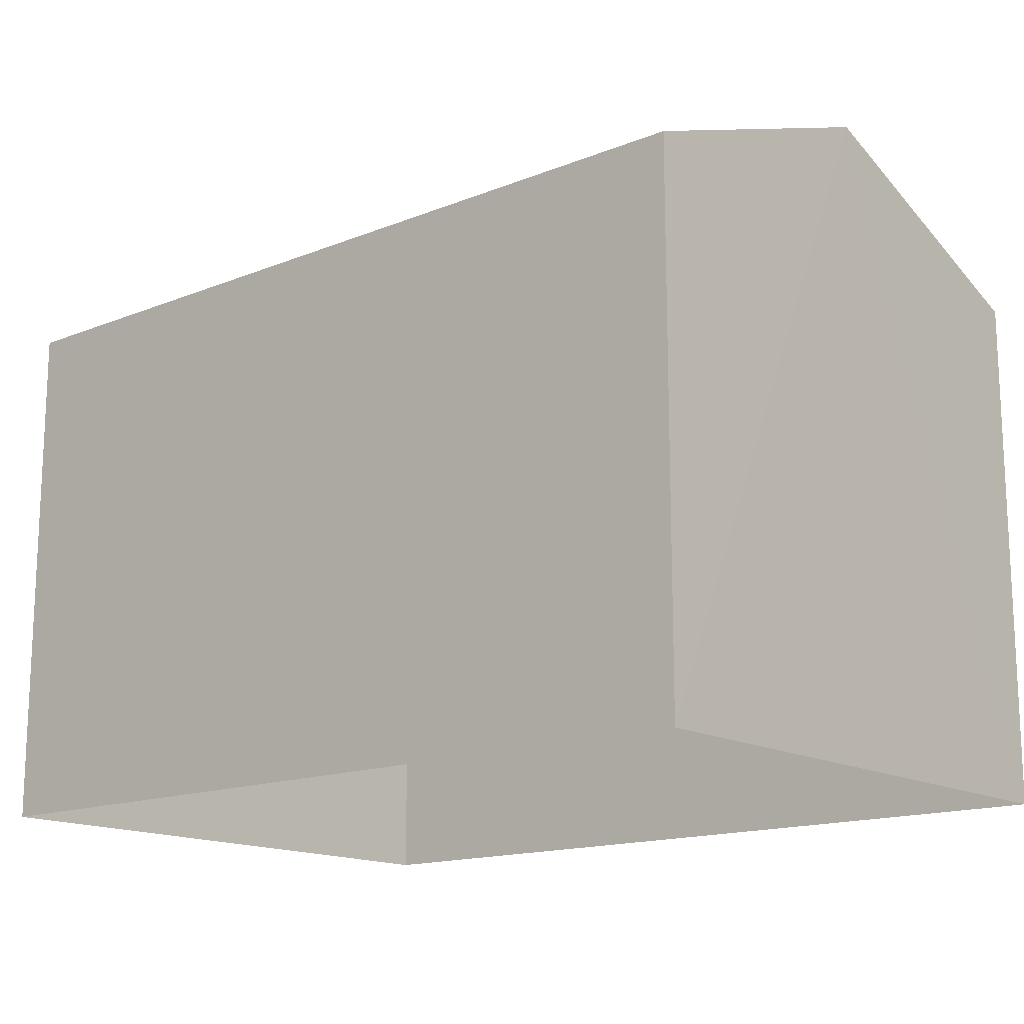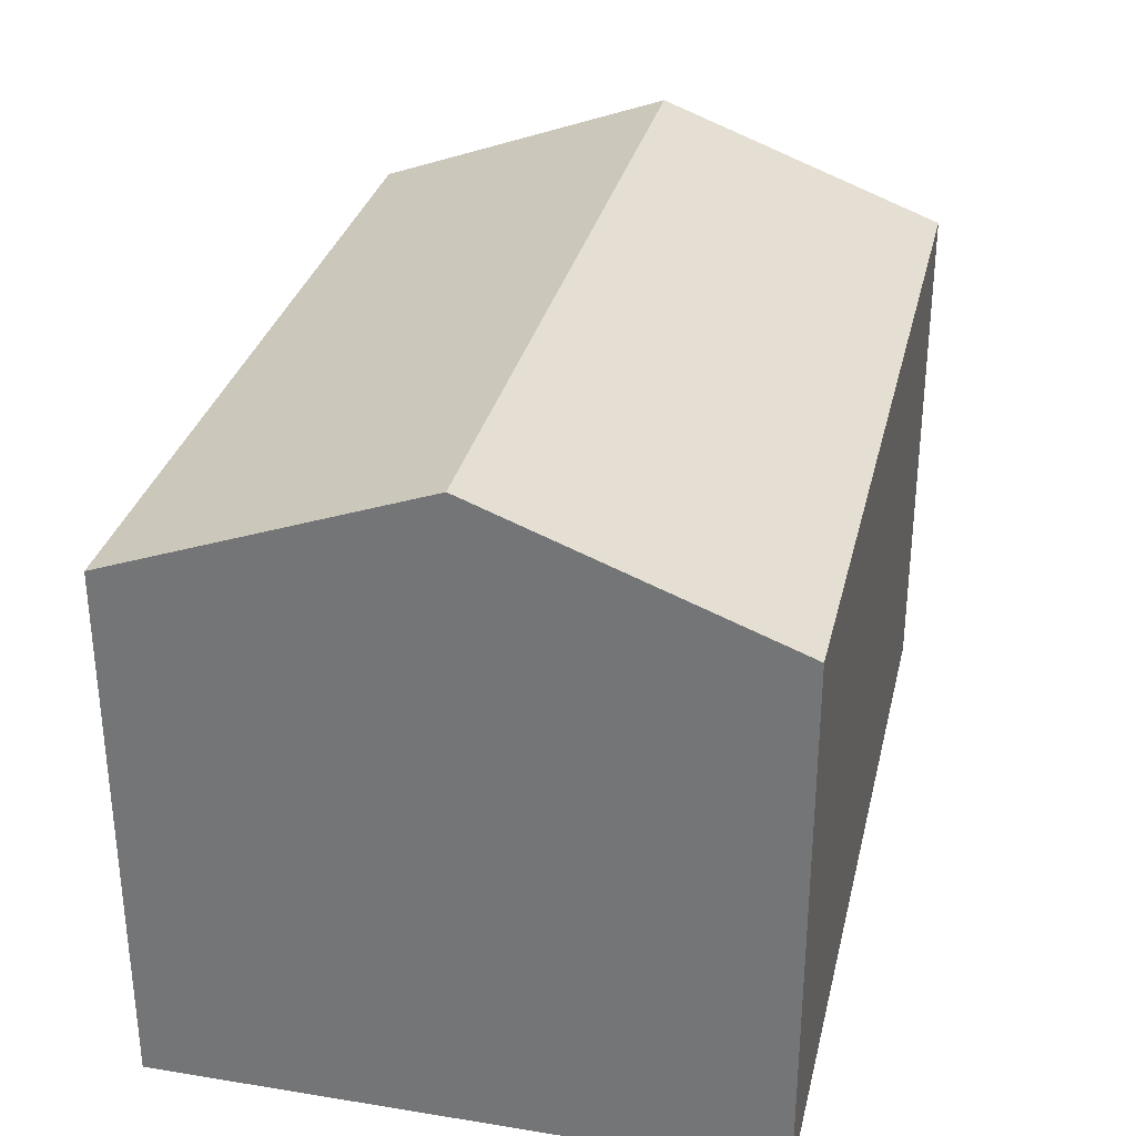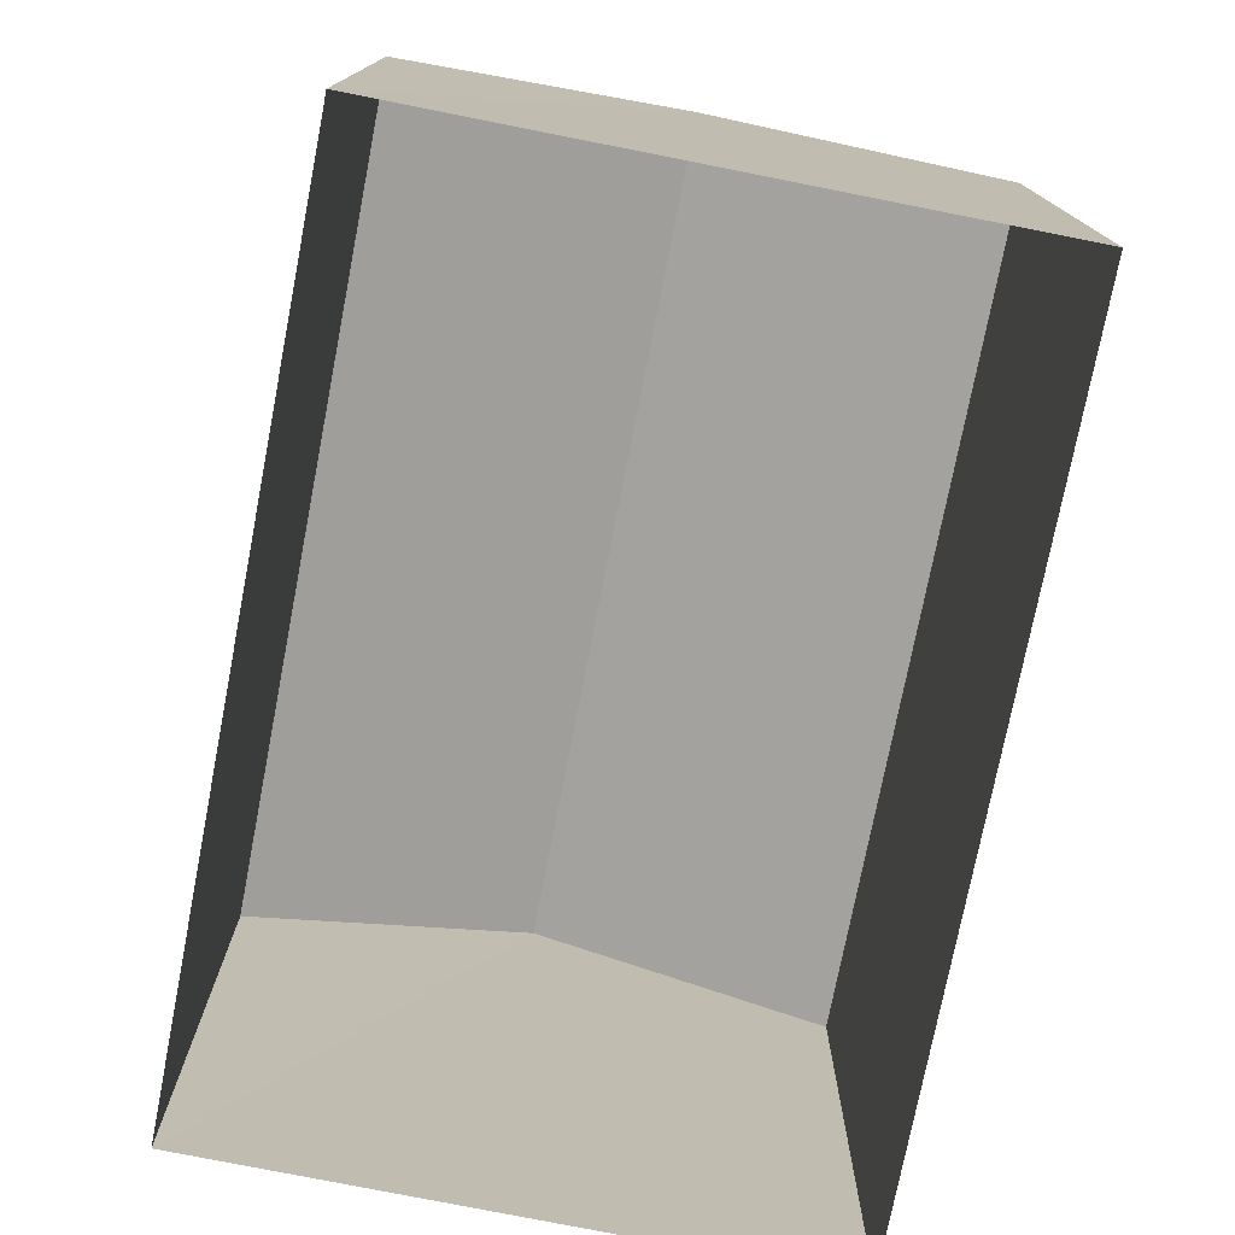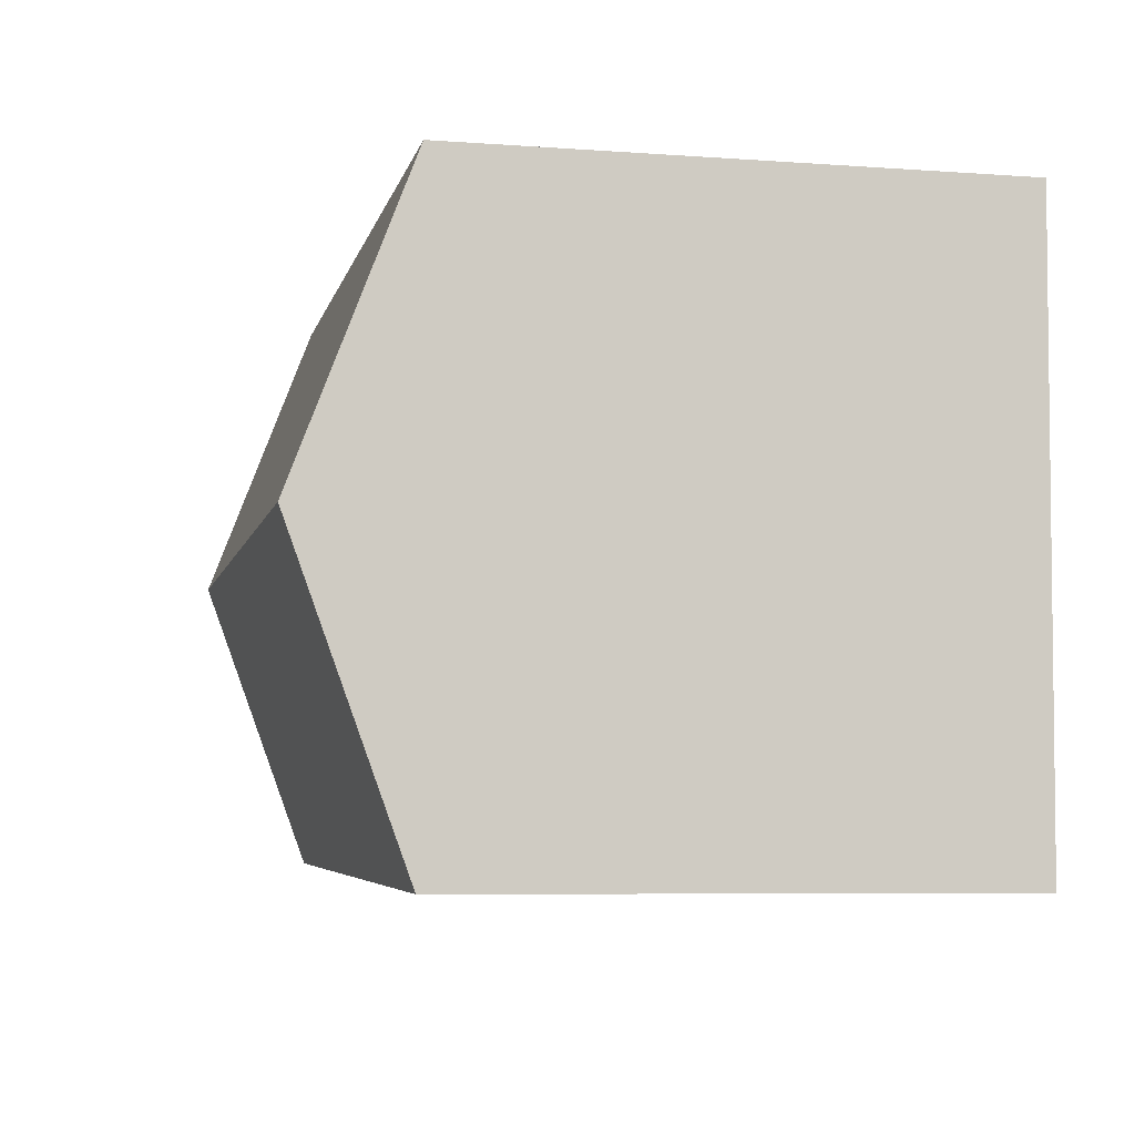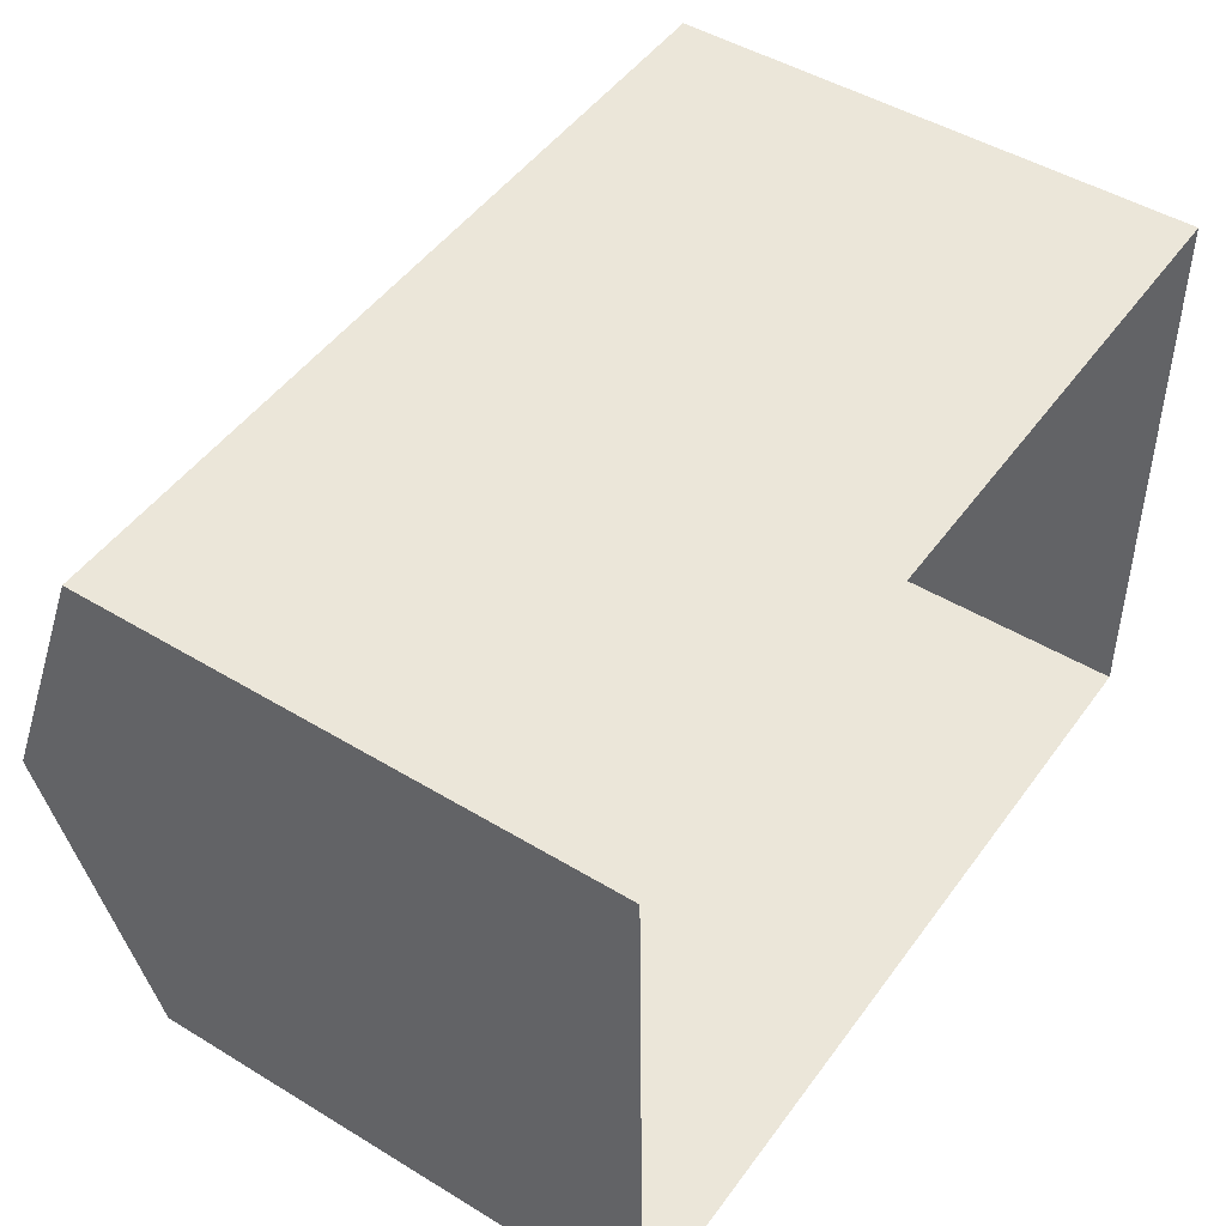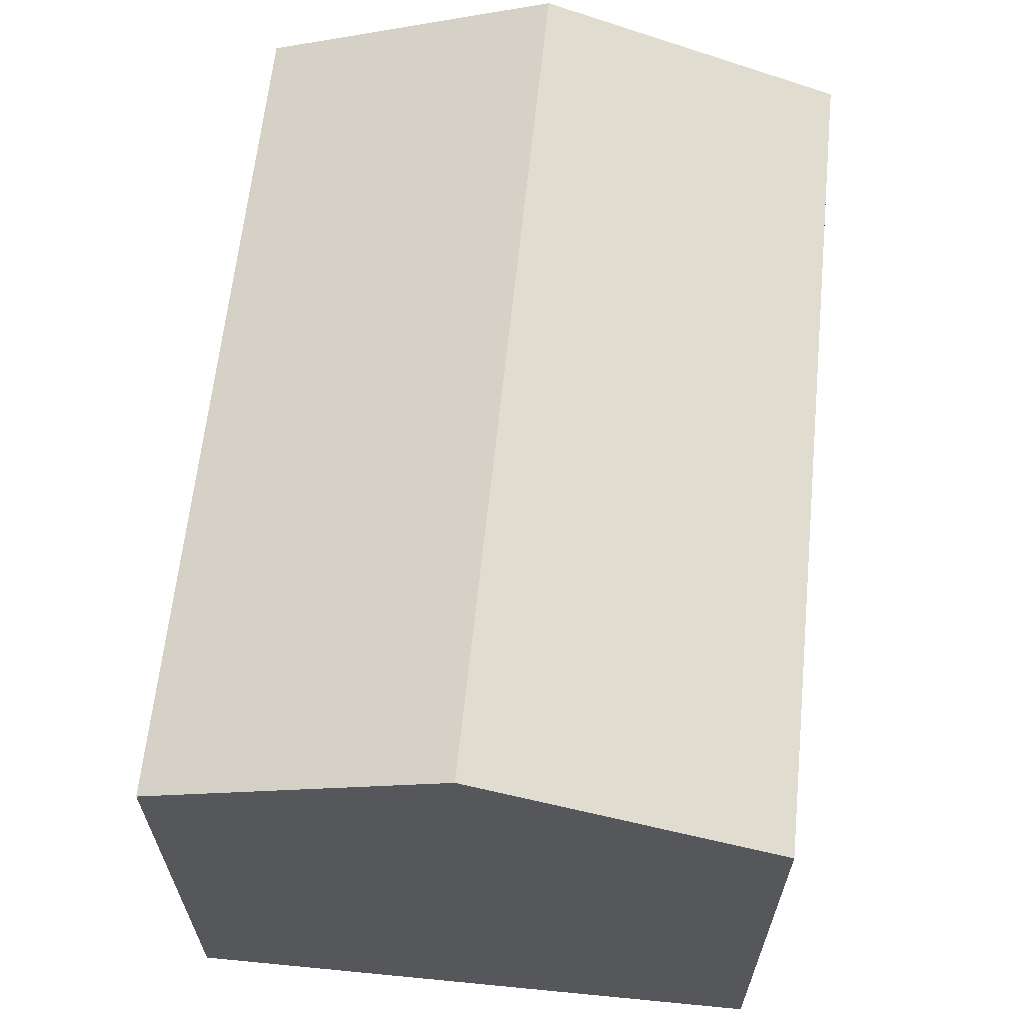
<metadata>
{"format":"obj","ext":"obj","renderer":"f3d","projection":"perspective","resolution":1024,"background":"white","views":[{"elev":-15.3,"azim":39.2,"up":"+Z"},{"elev":31.2,"azim":101.8,"up":"+Z"},{"elev":-75.9,"azim":-102.3,"up":"+Z"},{"elev":-6.5,"azim":78.1,"up":"+Y"},{"elev":47.4,"azim":124.5,"up":"+Y"},{"elev":63.0,"azim":-85.4,"up":"+Z"}]}
</metadata>
<code>
v -3.733e+05 -1.044e+05 25.99
v -3.733e+05 -1.044e+05 25.99
v -3.733e+05 -1.044e+05 25.99
v -3.733e+05 -1.044e+05 25.99
v -3.733e+05 -1.044e+05 31.79
v -3.733e+05 -1.044e+05 31.79
v -3.733e+05 -1.044e+05 33.01
v -3.733e+05 -1.044e+05 33.01
v -3.733e+05 -1.044e+05 31.79
v -3.733e+05 -1.044e+05 31.79
f 1 2 3
f 1 4 2
f 5 6 7
f 8 5 7
f 9 10 8
f 7 9 8
f 6 4 7
f 4 1 7
f 1 9 7
f 9 1 3
f 10 9 3
f 6 2 4
f 6 5 2
f 10 3 8
f 3 2 8
f 2 5 8

</code>
